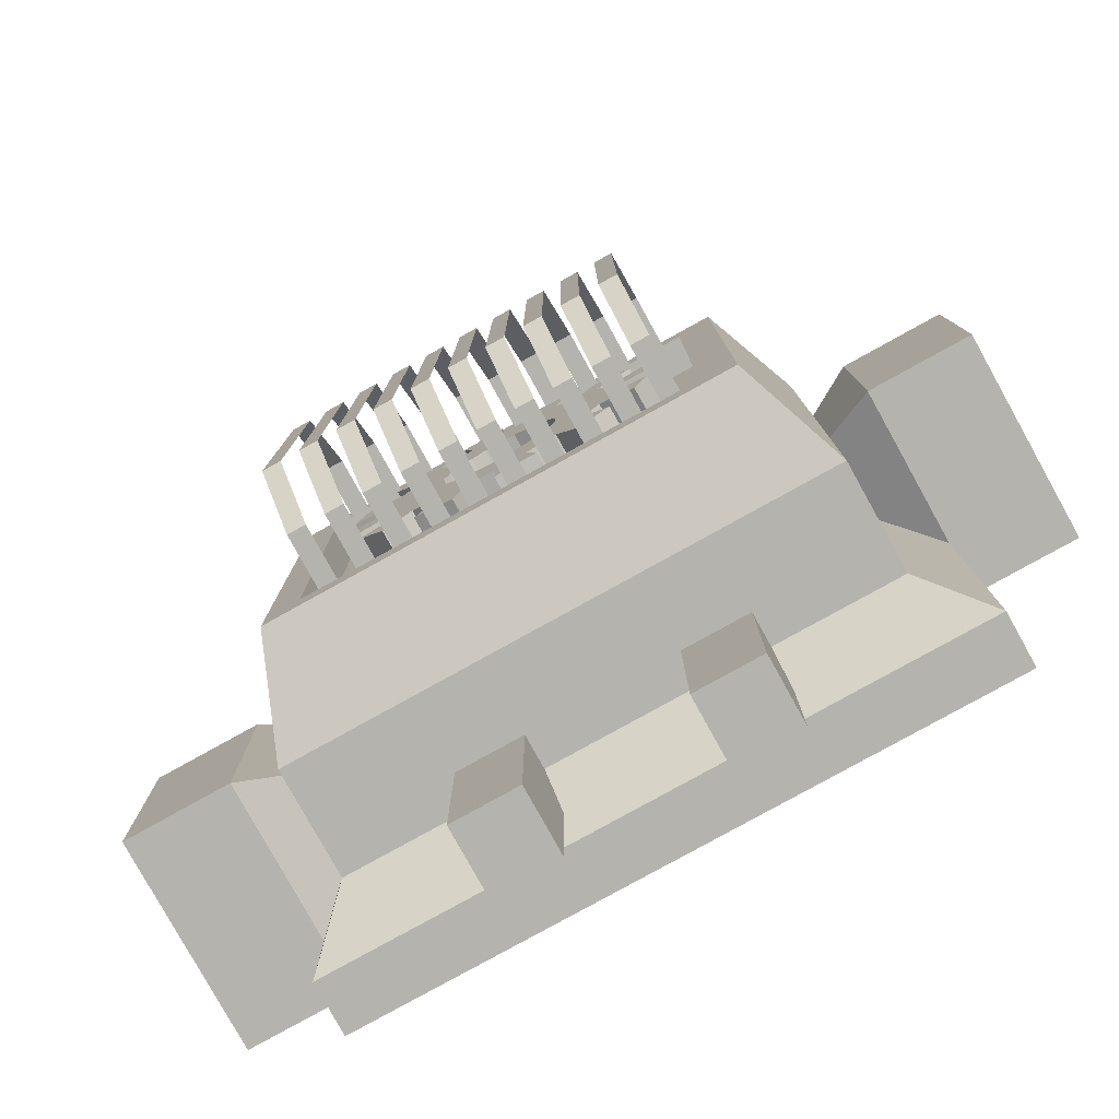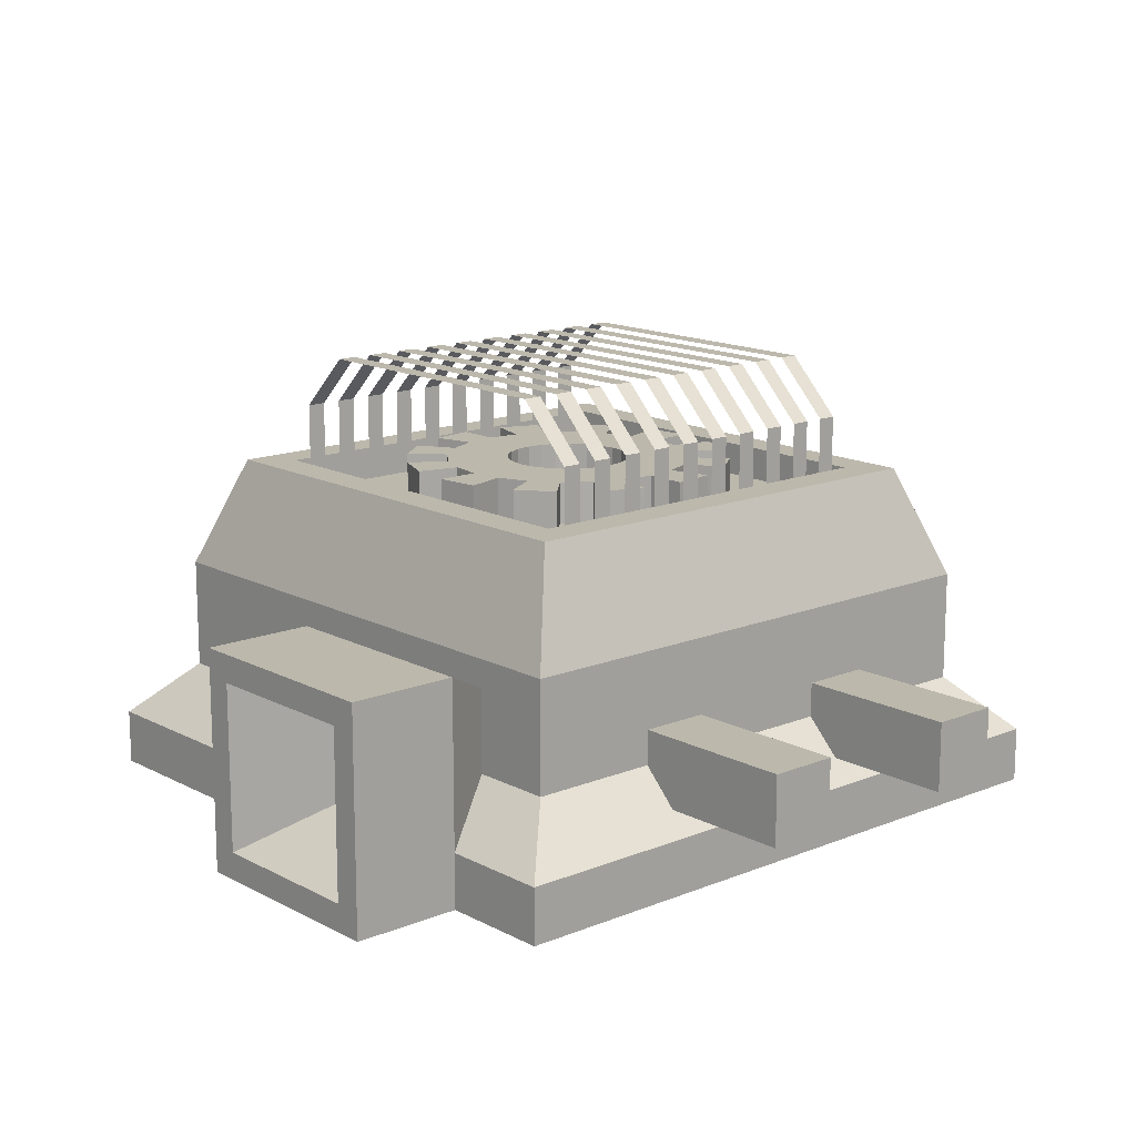
<metadata>
{"format":"obj","ext":"obj","renderer":"f3d","projection":"perspective","resolution":1024,"background":"white","views":[{"elev":-79.9,"azim":-151.0,"up":"+Z"},{"elev":14.6,"azim":-41.4,"up":"+Y"}]}
</metadata>
<code>
o Cylinder
v 0 1.163 -0.75
v 0 1.538 -0.75
v 0.1941 1.163 -0.7244
v 0.1941 1.538 -0.7244
v 0.375 1.163 -0.6495
v 0.375 1.538 -0.6495
v 0.5303 1.163 -0.5303
v 0.5303 1.538 -0.5303
v 0.6495 1.163 -0.375
v 0.6495 1.538 -0.375
v 0.7244 1.163 -0.1941
v 0.7244 1.538 -0.1941
v 0.75 1.163 -0
v 0.75 1.538 -0
v 0.7244 1.163 0.1941
v 0.7244 1.538 0.1941
v 0.6495 1.163 0.375
v 0.6495 1.538 0.375
v 0.5303 1.163 0.5303
v 0.5303 1.538 0.5303
v 0.375 1.163 0.6495
v 0.375 1.538 0.6495
v 0.1941 1.163 0.7244
v 0.1941 1.538 0.7244
v 0 1.163 0.75
v 0 1.538 0.75
v -0.1941 1.163 0.7244
v -0.1941 1.538 0.7244
v -0.375 1.163 0.6495
v -0.375 1.538 0.6495
v -0.5303 1.163 0.5303
v -0.5303 1.538 0.5303
v -0.6495 1.163 0.375
v -0.6495 1.538 0.375
v -0.7244 1.163 0.1941
v -0.7244 1.538 0.1941
v -0.75 1.163 0
v -0.75 1.538 0
v -0.7244 1.163 -0.1941
v -0.7244 1.538 -0.1941
v -0.6495 1.163 -0.375
v -0.6495 1.538 -0.375
v -0.5303 1.163 -0.5303
v -0.5303 1.538 -0.5303
v -0.375 1.163 -0.6495
v -0.375 1.538 -0.6495
v -0.1941 1.163 -0.7244
v -0.1941 1.538 -0.7244
v 0 1.163 -0.5625
v 0 1.538 -0.5625
v 0.1456 1.163 -0.5433
v 0.1456 1.538 -0.5433
v 0.2812 1.163 -0.4871
v 0.2812 1.538 -0.4871
v 0.3977 1.163 -0.3977
v 0.3977 1.538 -0.3977
v 0.4871 1.163 -0.2812
v 0.4871 1.538 -0.2812
v 0.5433 1.163 -0.1456
v 0.5433 1.538 -0.1456
v 0.5625 1.163 -0
v 0.5625 1.538 -0
v 0.5433 1.163 0.1456
v 0.5433 1.538 0.1456
v 0.4871 1.163 0.2812
v 0.4871 1.538 0.2812
v 0.3977 1.163 0.3977
v 0.3977 1.538 0.3977
v 0.2812 1.163 0.4871
v 0.2812 1.538 0.4871
v 0.1456 1.163 0.5433
v 0.1456 1.538 0.5433
v 0 1.163 0.5625
v 0 1.538 0.5625
v -0.1456 1.163 0.5433
v -0.1456 1.538 0.5433
v -0.2812 1.163 0.4871
v -0.2812 1.538 0.4871
v -0.3977 1.163 0.3977
v -0.3977 1.538 0.3977
v -0.4871 1.163 0.2812
v -0.4871 1.538 0.2812
v -0.5433 1.163 0.1456
v -0.5433 1.538 0.1456
v -0.5625 1.163 0
v -0.5625 1.538 0
v -0.5433 1.163 -0.1456
v -0.5433 1.538 -0.1456
v -0.4871 1.163 -0.2812
v -0.4871 1.538 -0.2812
v -0.3977 1.163 -0.3977
v -0.3977 1.538 -0.3977
v -0.2812 1.163 -0.4871
v -0.2812 1.538 -0.4871
v -0.1456 1.163 -0.5433
v -0.1456 1.538 -0.5433
v 0 1.538 -0.2812
v 0.07279 1.538 -0.2717
v 0.1406 1.538 -0.2436
v 0.1989 1.538 -0.1989
v 0.2436 1.538 -0.1406
v 0.2717 1.538 -0.07279
v 0.2812 1.538 0
v 0.2717 1.538 0.07279
v 0.2436 1.538 0.1406
v 0.1989 1.538 0.1989
v 0.1406 1.538 0.2436
v 0.07279 1.538 0.2717
v 0 1.538 0.2812
v -0.07279 1.538 0.2717
v -0.1406 1.538 0.2436
v -0.1989 1.538 0.1989
v -0.2436 1.538 0.1406
v -0.2717 1.538 0.07279
v -0.2812 1.538 0
v -0.2717 1.538 -0.07279
v -0.2436 1.538 -0.1406
v -0.1989 1.538 -0.1989
v -0.1406 1.538 -0.2436
v -0.07279 1.538 -0.2717
v 0 1.288 0.2812
v 0.07279 1.288 0.2717
v 0.1406 1.288 0.2436
v 0.1989 1.288 0.1989
v 0.2436 1.288 0.1406
v 0.2717 1.288 0.07279
v 0.2812 1.288 0
v 0.2717 1.288 -0.07279
v 0.2436 1.288 -0.1406
v 0.1989 1.288 -0.1989
v 0.1406 1.288 -0.2436
v 0.07279 1.288 -0.2717
v 0 1.288 -0.2812
v -0.07279 1.288 0.2717
v -0.1406 1.288 0.2436
v -0.1989 1.288 0.1989
v -0.2436 1.288 0.1406
v -0.2717 1.288 0.07279
v -0.2812 1.288 0
v -0.2717 1.288 -0.07279
v -0.2436 1.288 -0.1406
v -0.1989 1.288 -0.1989
v -0.1406 1.288 -0.2436
v -0.07279 1.288 -0.2717
f 83 84 36
f 4 6 5
f 38 86 85
f 8 10 9
f 87 88 40
f 12 14 13
f 42 90 89
f 16 18 17
f 91 92 44
f 20 22 21
f 46 94 93
f 24 26 25
f 95 96 48
f 28 30 29
f 50 49 1
f 32 34 33
f 51 52 4
f 36 38 37
f 6 54 53
f 40 42 41
f 55 56 8
f 44 46 45
f 80 82 34
f 48 2 1
f 9 10 58
f 36 84 86
f 50 52 51
f 60 12 11
f 54 56 55
f 13 14 62
f 58 60 59
f 64 16 15
f 62 64 63
f 18 66 65
f 66 68 67
f 67 68 20
f 70 72 71
f 22 70 69
f 74 76 75
f 34 82 81
f 78 80 79
f 71 72 24
f 82 84 83
f 26 74 73
f 86 88 87
f 75 76 28
f 90 92 91
f 30 78 77
f 79 80 32
f 94 96 95
f 107 70 68
f 76 78 30
f 72 74 26
f 20 68 70
f 66 18 16
f 60 62 14
f 58 10 8
f 52 54 6
f 96 50 2
f 44 92 94
f 88 90 42
f 108 72 70
f 116 140 141
f 105 125 124
f 109 121 134
f 100 130 129
f 117 141 142
f 110 134 135
f 106 124 123
f 118 142 143
f 101 129 128
f 111 135 136
f 119 143 144
f 107 123 122
f 112 136 137
f 102 128 127
f 120 144 133
f 97 133 132
f 113 137 138
f 108 122 121
f 103 127 126
f 114 138 139
f 98 132 131
f 115 139 140
f 104 126 125
f 99 131 130
f 105 106 68
f 64 104 105
f 103 104 64
f 102 103 62
f 101 102 60
f 100 101 58
f 99 100 56
f 52 98 99
f 97 98 52
f 120 97 50
f 119 120 96
f 118 119 94
f 117 118 92
f 116 117 90
f 115 116 88
f 84 114 115
f 82 113 114
f 112 113 82
f 78 111 112
f 110 111 78
f 74 109 110
f 108 109 74
f 35 83 36
f 3 4 5
f 37 38 85
f 7 8 9
f 39 87 40
f 11 12 13
f 41 42 89
f 15 16 17
f 43 91 44
f 19 20 21
f 45 46 93
f 23 24 25
f 47 95 48
f 27 28 29
f 2 50 1
f 31 32 33
f 3 51 4
f 35 36 37
f 5 6 53
f 39 40 41
f 7 55 8
f 43 44 45
f 32 80 34
f 47 48 1
f 57 9 58
f 38 36 86
f 49 50 51
f 59 60 11
f 53 54 55
f 61 13 62
f 57 58 59
f 63 64 15
f 61 62 63
f 17 18 65
f 65 66 67
f 19 67 20
f 69 70 71
f 21 22 69
f 73 74 75
f 33 34 81
f 77 78 79
f 23 71 24
f 81 82 83
f 25 26 73
f 85 86 87
f 27 75 28
f 89 90 91
f 29 30 77
f 31 79 32
f 93 94 95
f 106 107 68
f 28 76 30
f 24 72 26
f 22 20 70
f 64 66 16
f 12 60 14
f 56 58 8
f 4 52 6
f 48 96 2
f 46 44 94
f 40 88 42
f 107 108 70
f 117 116 141
f 106 105 124
f 110 109 134
f 101 100 129
f 118 117 142
f 111 110 135
f 107 106 123
f 119 118 143
f 102 101 128
f 112 111 136
f 120 119 144
f 108 107 122
f 113 112 137
f 103 102 127
f 97 120 133
f 98 97 132
f 114 113 138
f 109 108 121
f 104 103 126
f 115 114 139
f 99 98 131
f 116 115 140
f 105 104 125
f 100 99 130
f 66 105 68
f 66 64 105
f 62 103 64
f 60 102 62
f 58 101 60
f 56 100 58
f 54 99 56
f 54 52 99
f 50 97 52
f 96 120 50
f 94 119 96
f 92 118 94
f 90 117 92
f 88 116 90
f 86 115 88
f 86 84 115
f 84 82 114
f 80 112 82
f 80 78 112
f 76 110 78
f 76 74 110
f 72 108 74
o Cube_Cube.001
v -1.5 0 1.5
v -1.5 0.25 1.5
v -1.5 0 -1.5
v -1.5 0.25 -1.5
v 1.5 0 1.5
v 1.5 0.25 1.5
v 1.5 0 -1.5
v 1.5 0.25 -1.5
v -1.25 0.5 1.25
v -1.25 0.5 -1.25
v 1.25 0.5 -1.25
v 1.25 0.5 1.25
v 1.25 1 -1.25
v -1.25 1 -1.25
v -1.25 1 1.25
v 1.25 1 1.25
v 1.062 1.5 -1.062
v 1.062 1.5 1.062
v 1 0.25 -0.25
v 1 0.75 -0.25
v 1 0.25 -0.75
v 1 0.75 -0.75
v 2 0 0
v 2 1 0
v 2 0 -1
v 2 1 -1
v 1.5 1 -1
v 1.5 0 -1
v 1.5 1 0
v 1.5 0 0
v 2 0.875 -0.875
v 2 0.125 -0.875
v 2 0.875 -0.125
v 2 0.125 -0.125
v 1.5 0.6875 -0.6875
v 1.5 0.3125 -0.6875
v 1.5 0.6875 -0.3125
v 1.5 0.3125 -0.3125
v -1 0.25 0.75
v -1 0.75 0.75
v -1 0.25 0.25
v -1 0.75 0.25
v -2 0 1
v -2 1 1
v -2 0 0
v -2 1 0
v -1.5 1 0
v -1.5 0 0
v -1.5 1 1
v -1.5 0 1
v -2 0.875 0.125
v -2 0.125 0.125
v -2 0.875 0.875
v -2 0.125 0.875
v -1.5 0.6875 0.3125
v -1.5 0.3125 0.3125
v -1.5 0.6875 0.6875
v -1.5 0.3125 0.6875
v 0.6562 0.3438 -2
v 0.6562 0.6562 -2
v 0.3438 0.3438 -1.15
v 0.3438 0.6562 -1.15
v 0.3438 0.3438 -2
v 0.3438 0.6562 -2
v 0.6562 0.3438 -1.15
v 0.6562 0.6562 -1.15
v 0.3281 0.6719 -1.15
v 0.3281 0.3281 -1.15
v 0.6719 0.6719 -1.15
v 0.6719 0.3281 -1.15
v 0.3281 0.6719 -1
v 0.3281 0.3281 -1
v 0.6719 0.6719 -1
v 0.6719 0.3281 -1
v -0.3438 0.3438 -2
v -0.3438 0.6562 -2
v -0.6562 0.3438 -1.15
v -0.6562 0.6562 -1.15
v -0.6562 0.3438 -2
v -0.6562 0.6562 -2
v -0.3438 0.3438 -1.15
v -0.3438 0.6562 -1.15
v -0.6719 0.6719 -1.15
v -0.6719 0.3281 -1.15
v -0.3281 0.6719 -1.15
v -0.3281 0.3281 -1.15
v -0.6719 0.6719 -1
v -0.6719 0.3281 -1
v -0.3281 0.6719 -1
v -0.3281 0.3281 -1
v -0.3438 0.3438 2
v -0.3438 0.6562 2
v -0.6562 0.3438 1.15
v -0.6562 0.6562 1.15
v -0.6562 0.3438 2
v -0.6562 0.6562 2
v -0.3438 0.3438 1.15
v -0.3438 0.6562 1.15
v -0.6719 0.6719 1.15
v -0.6719 0.3281 1.15
v -0.3281 0.6719 1.15
v -0.3281 0.3281 1.15
v -0.6719 0.6719 1
v -0.6719 0.3281 1
v -0.3281 0.6719 1
v -0.3281 0.3281 1
v 0.6562 0.3438 2
v 0.6562 0.6562 2
v 0.3438 0.3438 1.15
v 0.3438 0.6562 1.15
v 0.3438 0.3438 2
v 0.3438 0.6562 2
v 0.6562 0.3438 1.15
v 0.6562 0.6562 1.15
v 0.3281 0.6719 1.15
v 0.3281 0.3281 1.15
v 0.6719 0.6719 1.15
v 0.6719 0.3281 1.15
v 0.3281 0.6719 1
v 0.3281 0.3281 1
v 0.6719 0.6719 1
v 0.6719 0.3281 1
v -1.062 1.5 -1.062
v -1.062 1.5 1.062
v 0.9031 1.5 0.9031
v 0.9031 1.5 -0.9031
v -0.9031 1.5 -0.9031
v -0.9031 1.5 0.9031
v 0.9031 1.35 0.9031
v 0.9031 1.35 -0.9031
v -0.9031 1.35 -0.9031
v -0.9031 1.35 0.9031
v 0.8171 1.5 0.9031
v 0.7311 1.5 0.9031
v 0.6451 1.5 0.9031
v 0.5591 1.5 0.9031
v 0.4731 1.5 0.9031
v 0.3871 1.5 0.9031
v 0.301 1.5 0.9031
v 0.215 1.5 0.9031
v 0.129 1.5 0.9031
v 0.04301 1.5 0.9031
v -0.04301 1.5 0.9031
v -0.129 1.5 0.9031
v -0.215 1.5 0.9031
v -0.301 1.5 0.9031
v -0.3871 1.5 0.9031
v -0.4731 1.5 0.9031
v -0.5591 1.5 0.9031
v -0.6451 1.5 0.9031
v -0.7311 1.5 0.9031
v -0.8171 1.5 0.9031
v 0.8171 1.75 0.9031
v 0.7311 1.75 0.9031
v 0.6451 1.75 0.9031
v 0.5591 1.75 0.9031
v 0.4731 1.75 0.9031
v 0.3871 1.75 0.9031
v 0.301 1.75 0.9031
v 0.215 1.75 0.9031
v 0.129 1.75 0.9031
v 0.04301 1.75 0.9031
v -0.04301 1.75 0.9031
v -0.129 1.75 0.9031
v -0.215 1.75 0.9031
v -0.301 1.75 0.9031
v -0.3871 1.75 0.9031
v -0.4731 1.75 0.9031
v -0.5591 1.75 0.9031
v -0.6451 1.75 0.9031
v -0.7311 1.75 0.9031
v -0.8171 1.75 0.9031
v 0.8171 2 0.6531
v 0.7311 2 0.6531
v 0.6451 2 0.6531
v 0.5591 2 0.6531
v 0.4731 2 0.6531
v 0.3871 2 0.6531
v 0.301 2 0.6531
v 0.215 2 0.6531
v 0.129 2 0.6531
v 0.04301 2 0.6531
v -0.04301 2 0.6531
v -0.129 2 0.6531
v -0.215 2 0.6531
v -0.301 2 0.6531
v -0.3871 2 0.6531
v -0.4731 2 0.6531
v -0.5591 2 0.6531
v -0.6451 2 0.6531
v -0.7311 2 0.6531
v -0.8171 2 0.6531
v -0.8171 1.5 -0.9031
v -0.7311 1.5 -0.9031
v -0.6451 1.5 -0.9031
v -0.5591 1.5 -0.9031
v -0.4731 1.5 -0.9031
v -0.3871 1.5 -0.9031
v -0.301 1.5 -0.9031
v -0.215 1.5 -0.9031
v -0.129 1.5 -0.9031
v -0.04301 1.5 -0.9031
v 0.04301 1.5 -0.9031
v 0.129 1.5 -0.9031
v 0.215 1.5 -0.9031
v 0.301 1.5 -0.9031
v 0.3871 1.5 -0.9031
v 0.4731 1.5 -0.9031
v 0.5591 1.5 -0.9031
v 0.6451 1.5 -0.9031
v 0.7311 1.5 -0.9031
v 0.8171 1.5 -0.9031
v -0.8171 1.75 -0.9031
v -0.7311 1.75 -0.9031
v -0.6451 1.75 -0.9031
v -0.5591 1.75 -0.9031
v -0.4731 1.75 -0.9031
v -0.3871 1.75 -0.9031
v -0.301 1.75 -0.9031
v -0.215 1.75 -0.9031
v -0.129 1.75 -0.9031
v -0.04301 1.75 -0.9031
v 0.04301 1.75 -0.9031
v 0.129 1.75 -0.9031
v 0.215 1.75 -0.9031
v 0.301 1.75 -0.9031
v 0.3871 1.75 -0.9031
v 0.4731 1.75 -0.9031
v 0.5591 1.75 -0.9031
v 0.6451 1.75 -0.9031
v 0.7311 1.75 -0.9031
v 0.8171 1.75 -0.9031
v -0.8171 2 -0.6531
v -0.7311 2 -0.6531
v -0.6451 2 -0.6531
v -0.5591 2 -0.6531
v -0.4731 2 -0.6531
v -0.3871 2 -0.6531
v -0.301 2 -0.6531
v -0.215 2 -0.6531
v -0.129 2 -0.6531
v -0.04301 2 -0.6531
v 0.04301 2 -0.6531
v 0.129 2 -0.6531
v 0.215 2 -0.6531
v 0.301 2 -0.6531
v 0.3871 2 -0.6531
v 0.4731 2 -0.6531
v 0.5591 2 -0.6531
v 0.6451 2 -0.6531
v 0.7311 2 -0.6531
v 0.8171 2 -0.6531
v 1.917 0.25 -1.1
v 1.917 0.75 -1.1
v 1.667 0.5 -1.1
v 1.917 0.25 0.1
v 1.917 0.75 0.1
v 1.667 0.5 0.1
v -1.583 0.25 -0.1
v -1.583 0.75 -0.1
v -1.833 0.5 -0.1
v -1.583 0.25 1.1
v -1.583 0.75 1.1
v -1.833 0.5 1.1
f 148 147 145
f 152 151 147
f 150 149 151
f 146 145 149
f 147 151 149
f 156 150 152
f 148 146 153
f 152 148 154
f 150 156 153
f 154 158 157
f 166 165 163
f 170 169 172
f 169 176 178
f 164 163 174
f 172 169 167
f 171 166 164
f 170 171 173
f 165 172 174
f 173 174 167
f 171 172 165
f 178 182 181
f 168 177 175
f 170 175 176
f 167 178 177
f 181 182 180
f 175 179 180
f 176 180 182
f 177 181 179
f 183 185 186
f 192 189 190
f 198 196 189
f 194 183 184
f 187 189 192
f 184 186 191
f 193 191 190
f 194 192 185
f 187 194 193
f 185 192 191
f 201 202 198
f 195 197 188
f 196 195 190
f 197 198 187
f 200 202 201
f 200 199 195
f 202 200 196
f 199 201 197
f 209 203 204
f 209 214 212
f 206 208 207
f 210 204 208
f 205 207 203
f 204 203 207
f 214 218 216
f 206 211 213
f 205 212 211
f 210 213 214
f 216 218 217
f 211 215 217
f 213 217 218
f 212 216 215
f 225 219 220
f 225 230 228
f 222 224 223
f 226 220 224
f 221 223 219
f 220 219 223
f 230 234 232
f 222 227 229
f 221 228 227
f 226 229 230
f 232 234 233
f 227 231 233
f 229 233 234
f 228 232 231
f 236 235 241
f 244 246 241
f 239 240 238
f 240 236 242
f 235 239 237
f 239 235 236
f 248 250 246
f 245 243 238
f 243 244 237
f 246 245 242
f 249 250 248
f 249 247 243
f 250 249 245
f 247 248 244
f 252 251 257
f 260 262 257
f 255 256 254
f 256 252 258
f 251 255 253
f 255 251 252
f 264 266 262
f 261 259 254
f 259 260 253
f 262 261 258
f 265 266 264
f 265 263 259
f 266 265 261
f 263 264 260
f 160 162 268
f 156 160 159
f 155 157 160
f 153 159 158
f 162 287 268
f 158 267 161
f 159 268 267
f 157 161 162
f 272 276 275
f 267 347 161
f 268 272 271
f 161 270 269
f 274 275 276
f 270 274 273
f 286 273 276
f 346 275 274
f 337 357 358
f 339 359 360
f 341 361 362
f 343 363 364
f 345 365 366
f 347 367 368
f 349 369 370
f 351 371 372
f 353 373 374
f 355 375 376
f 375 395 396
f 373 393 394
f 371 391 392
f 369 389 390
f 367 387 388
f 365 385 386
f 363 383 384
f 361 381 382
f 359 379 380
f 357 377 378
f 315 335 336
f 313 333 334
f 291 311 312
f 293 313 314
f 295 315 316
f 289 309 310
f 287 307 308
f 285 305 306
f 283 303 304
f 281 301 302
f 279 299 300
f 277 297 298
f 297 317 318
f 299 319 320
f 301 321 322
f 303 323 324
f 305 325 326
f 307 327 328
f 309 329 330
f 311 331 332
f 396 395 318
f 394 393 320
f 392 391 322
f 390 389 324
f 388 387 326
f 386 385 328
f 378 377 336
f 380 379 334
f 382 381 332
f 384 383 330
f 398 397 399
f 401 402 400
f 404 403 405
f 407 408 406
f 146 148 145
f 148 152 147
f 152 150 151
f 150 146 149
f 145 147 149
f 155 156 152
f 154 148 153
f 155 152 154
f 146 150 153
f 155 154 157
f 164 166 163
f 171 170 172
f 167 169 178
f 173 164 174
f 174 172 167
f 173 171 164
f 168 170 173
f 163 165 174
f 168 173 167
f 166 171 165
f 177 178 181
f 170 168 175
f 169 170 176
f 168 167 177
f 179 181 180
f 176 175 180
f 178 176 182
f 175 177 179
f 184 183 186
f 191 192 190
f 187 198 189
f 193 194 184
f 194 187 192
f 193 184 191
f 188 193 190
f 183 194 185
f 188 187 193
f 186 185 191
f 197 201 198
f 190 195 188
f 189 196 190
f 188 197 187
f 199 200 201
f 196 200 195
f 198 202 196
f 195 199 197
f 210 209 204
f 205 209 212
f 205 206 207
f 206 210 208
f 209 205 203
f 208 204 207
f 212 214 216
f 210 206 213
f 206 205 211
f 209 210 214
f 215 216 217
f 213 211 217
f 214 213 218
f 211 212 215
f 226 225 220
f 221 225 228
f 221 222 223
f 222 226 224
f 225 221 219
f 224 220 223
f 228 230 232
f 226 222 229
f 222 221 227
f 225 226 230
f 231 232 233
f 229 227 233
f 230 229 234
f 227 228 231
f 242 236 241
f 237 244 241
f 237 239 238
f 238 240 242
f 241 235 237
f 240 239 236
f 244 248 246
f 242 245 238
f 238 243 237
f 241 246 242
f 247 249 248
f 245 249 243
f 246 250 245
f 243 247 244
f 258 252 257
f 253 260 257
f 253 255 254
f 254 256 258
f 257 251 253
f 256 255 252
f 260 264 262
f 258 261 254
f 254 259 253
f 257 262 258
f 263 265 264
f 261 265 259
f 262 266 261
f 259 263 260
f 159 160 268
f 153 156 159
f 156 155 160
f 154 153 158
f 272 268 296
f 162 269 277
f 277 278 162
f 279 280 162
f 281 282 162
f 283 284 162
f 285 286 162
f 287 288 268
f 289 290 268
f 291 292 268
f 293 294 268
f 295 296 268
f 162 278 279
f 295 268 294
f 292 293 268
f 288 289 268
f 284 285 162
f 280 281 162
f 291 268 290
f 162 282 283
f 286 287 162
f 157 158 161
f 158 159 267
f 160 157 162
f 271 272 275
f 270 161 356
f 267 271 337
f 337 338 267
f 339 340 267
f 341 342 267
f 343 344 267
f 345 346 267
f 347 348 161
f 349 350 161
f 351 352 161
f 353 354 161
f 355 356 161
f 267 338 339
f 355 161 354
f 352 353 161
f 348 349 161
f 344 345 267
f 340 341 267
f 351 161 350
f 267 342 343
f 346 347 267
f 267 268 271
f 162 161 269
f 273 274 276
f 269 270 273
f 276 272 296
f 296 295 276
f 294 293 276
f 292 291 276
f 290 289 276
f 288 287 276
f 286 285 273
f 284 283 273
f 282 281 273
f 280 279 273
f 278 277 273
f 269 273 277
f 276 295 294
f 293 292 276
f 289 288 276
f 285 284 273
f 281 280 273
f 278 273 279
f 276 291 290
f 287 286 276
f 282 273 283
f 274 270 356
f 356 355 274
f 354 353 274
f 352 351 274
f 350 349 274
f 348 347 274
f 346 345 275
f 344 343 275
f 342 341 275
f 340 339 275
f 338 337 275
f 271 275 337
f 274 355 354
f 353 352 274
f 349 348 274
f 345 344 275
f 341 340 275
f 338 275 339
f 274 351 350
f 347 346 274
f 342 275 343
f 338 337 358
f 340 339 360
f 342 341 362
f 344 343 364
f 346 345 366
f 348 347 368
f 350 349 370
f 352 351 372
f 354 353 374
f 356 355 376
f 376 375 396
f 374 373 394
f 372 371 392
f 370 369 390
f 368 367 388
f 366 365 386
f 364 363 384
f 362 361 382
f 360 359 380
f 358 357 378
f 316 315 336
f 314 313 334
f 292 291 312
f 294 293 314
f 296 295 316
f 290 289 310
f 288 287 308
f 286 285 306
f 284 283 304
f 282 281 302
f 280 279 300
f 278 277 298
f 298 297 318
f 300 299 320
f 302 301 322
f 304 303 324
f 306 305 326
f 308 307 328
f 310 309 330
f 312 311 332
f 317 396 318
f 319 394 320
f 321 392 322
f 323 390 324
f 325 388 326
f 327 386 328
f 335 378 336
f 333 380 334
f 331 382 332
f 329 384 330

</code>
